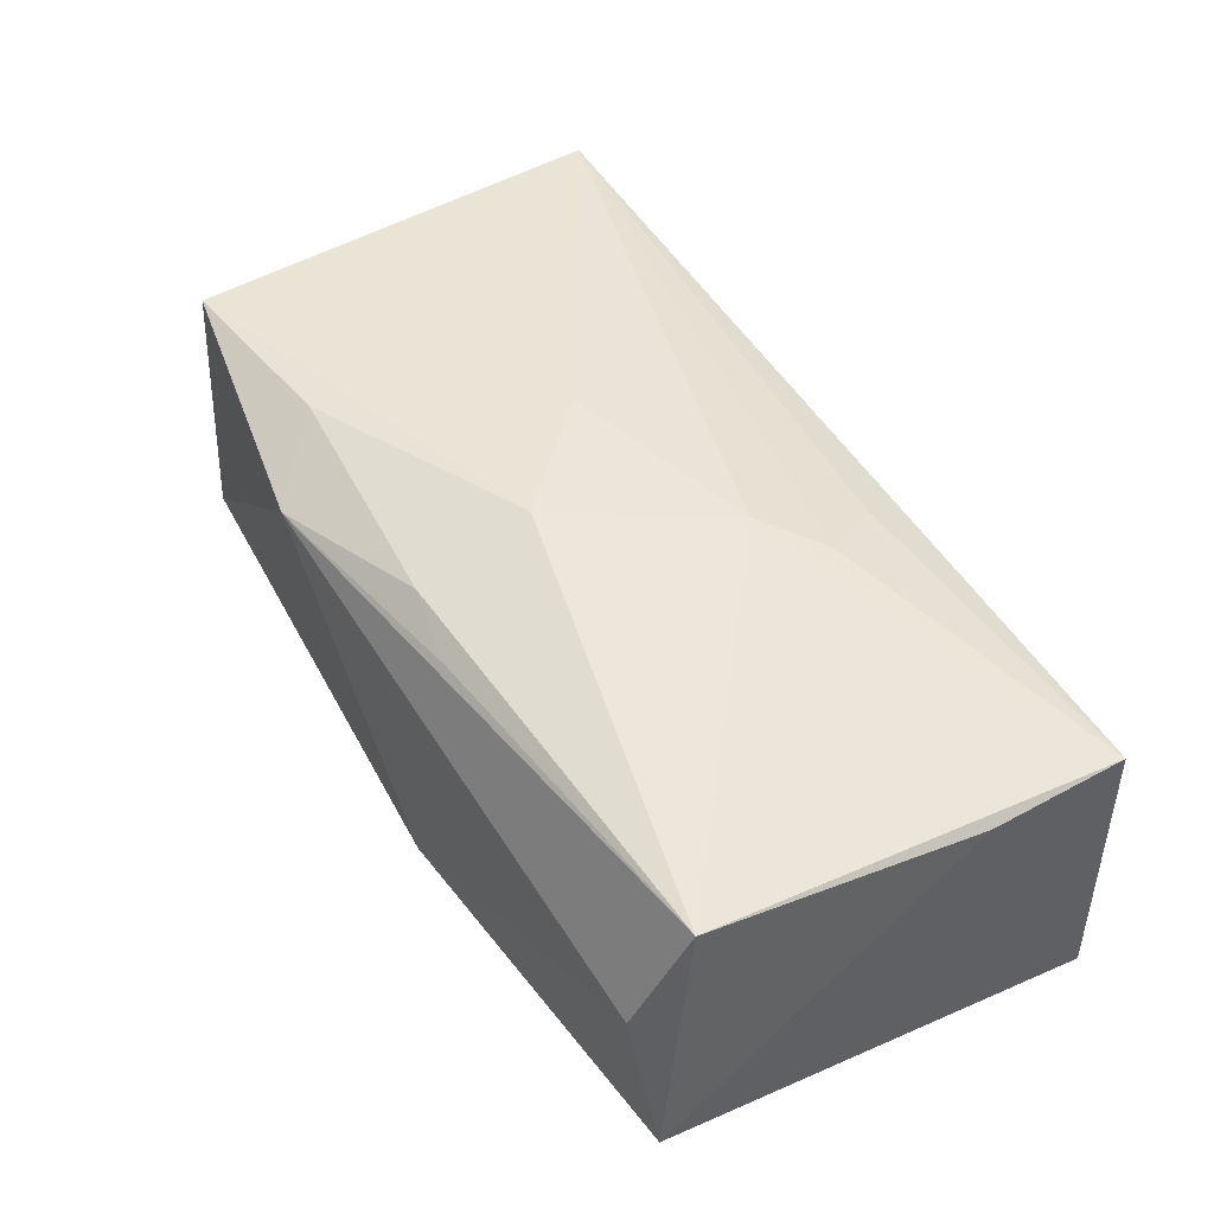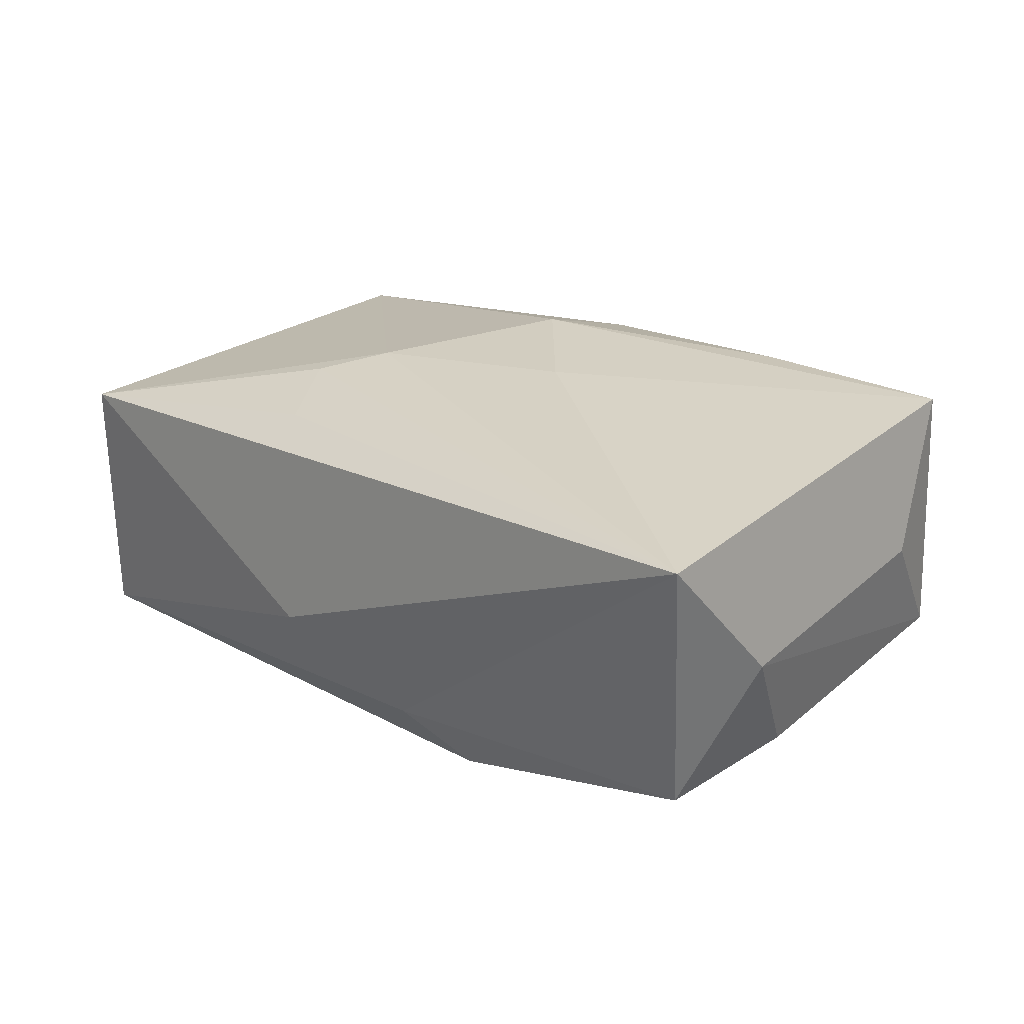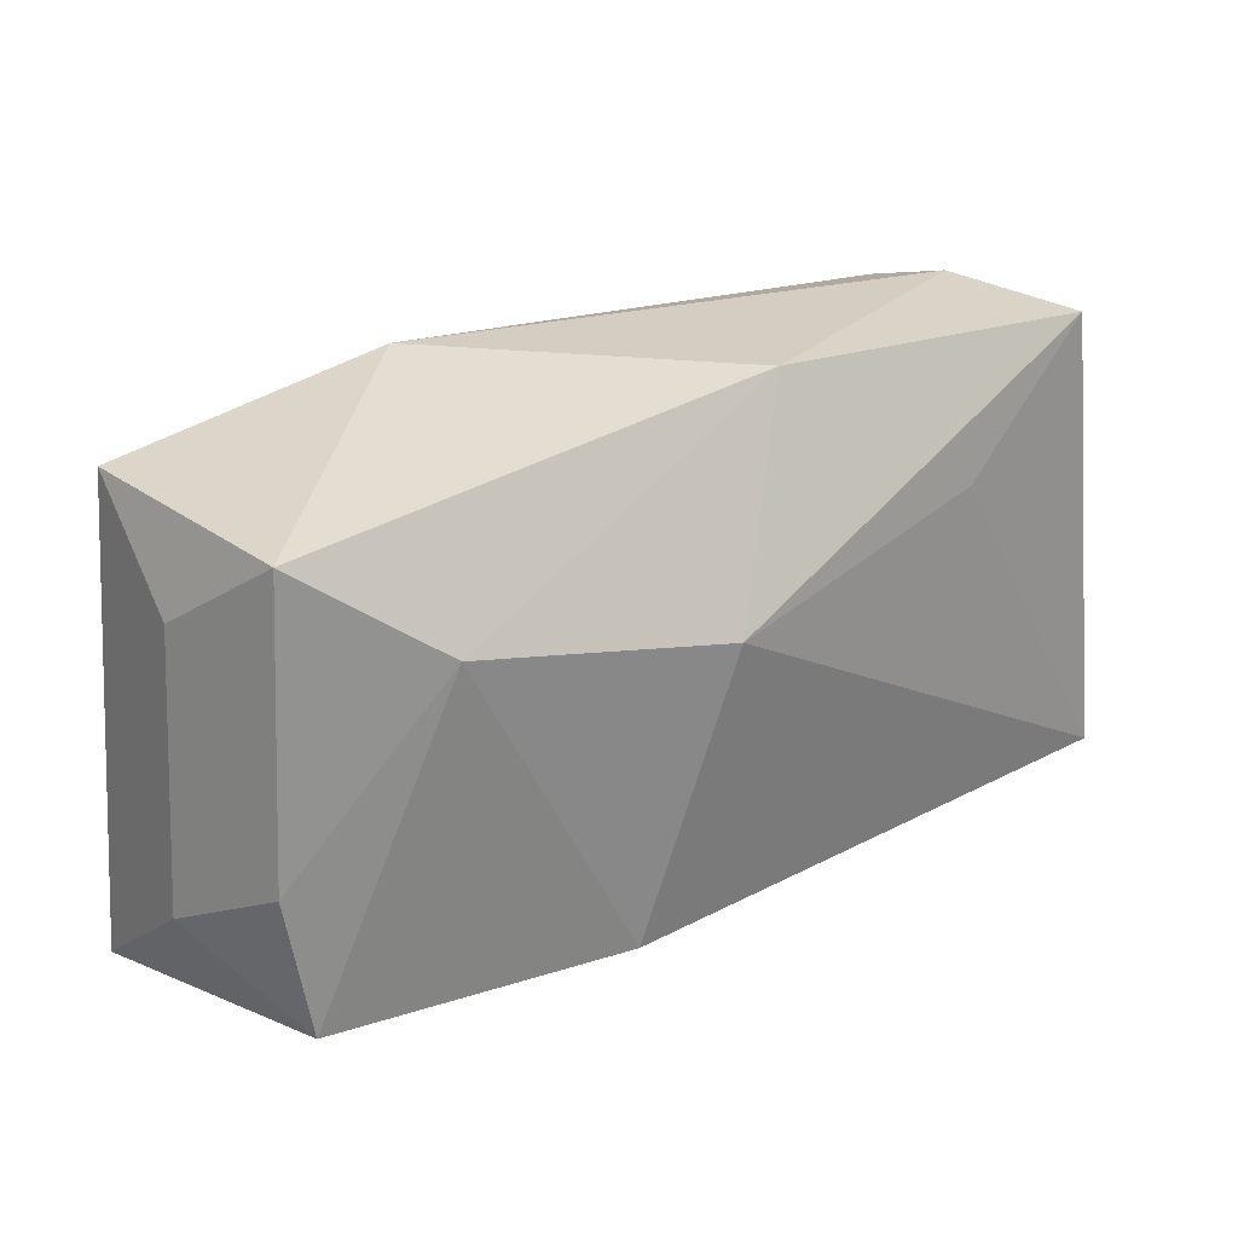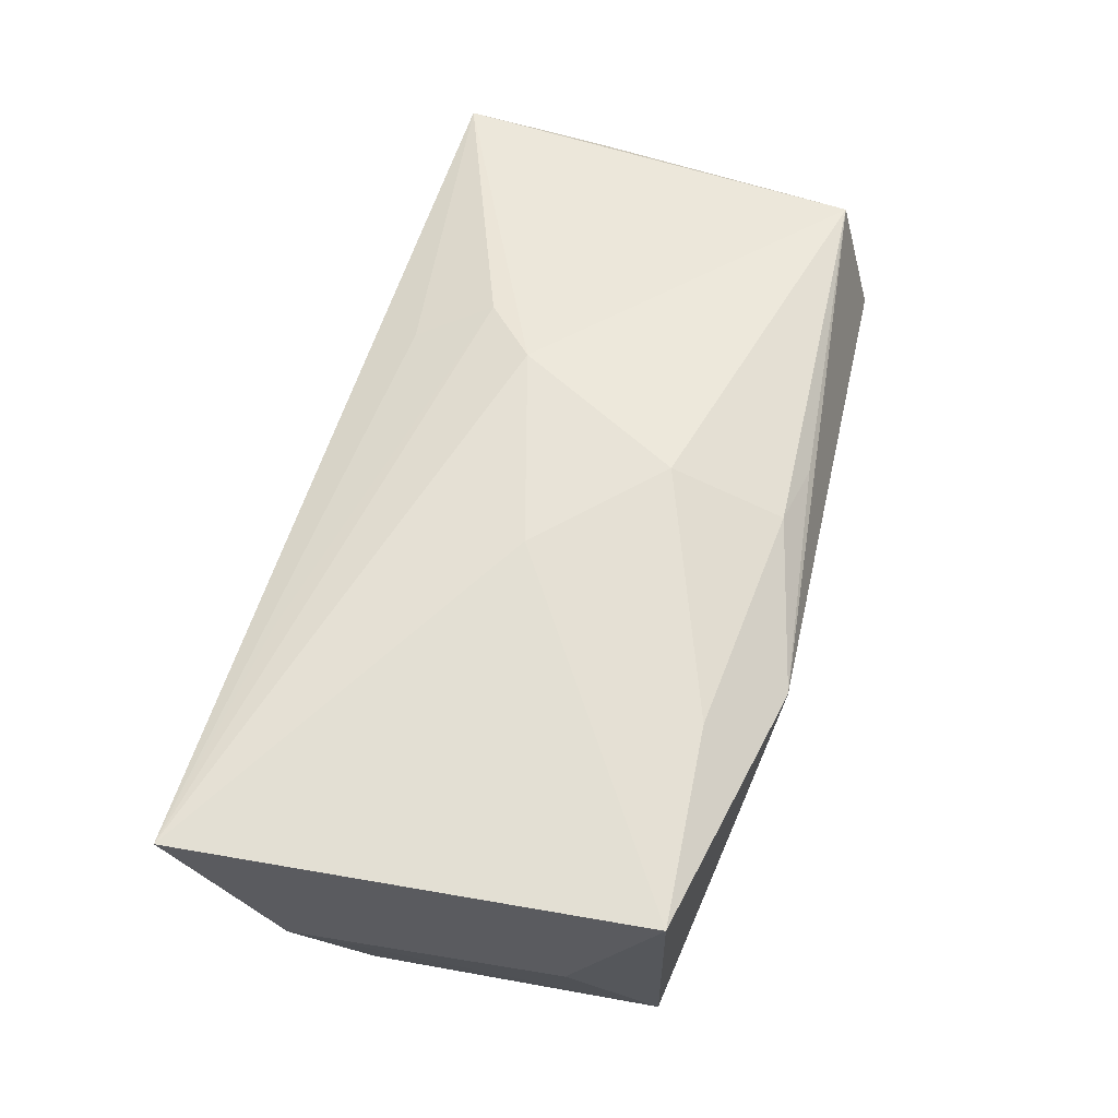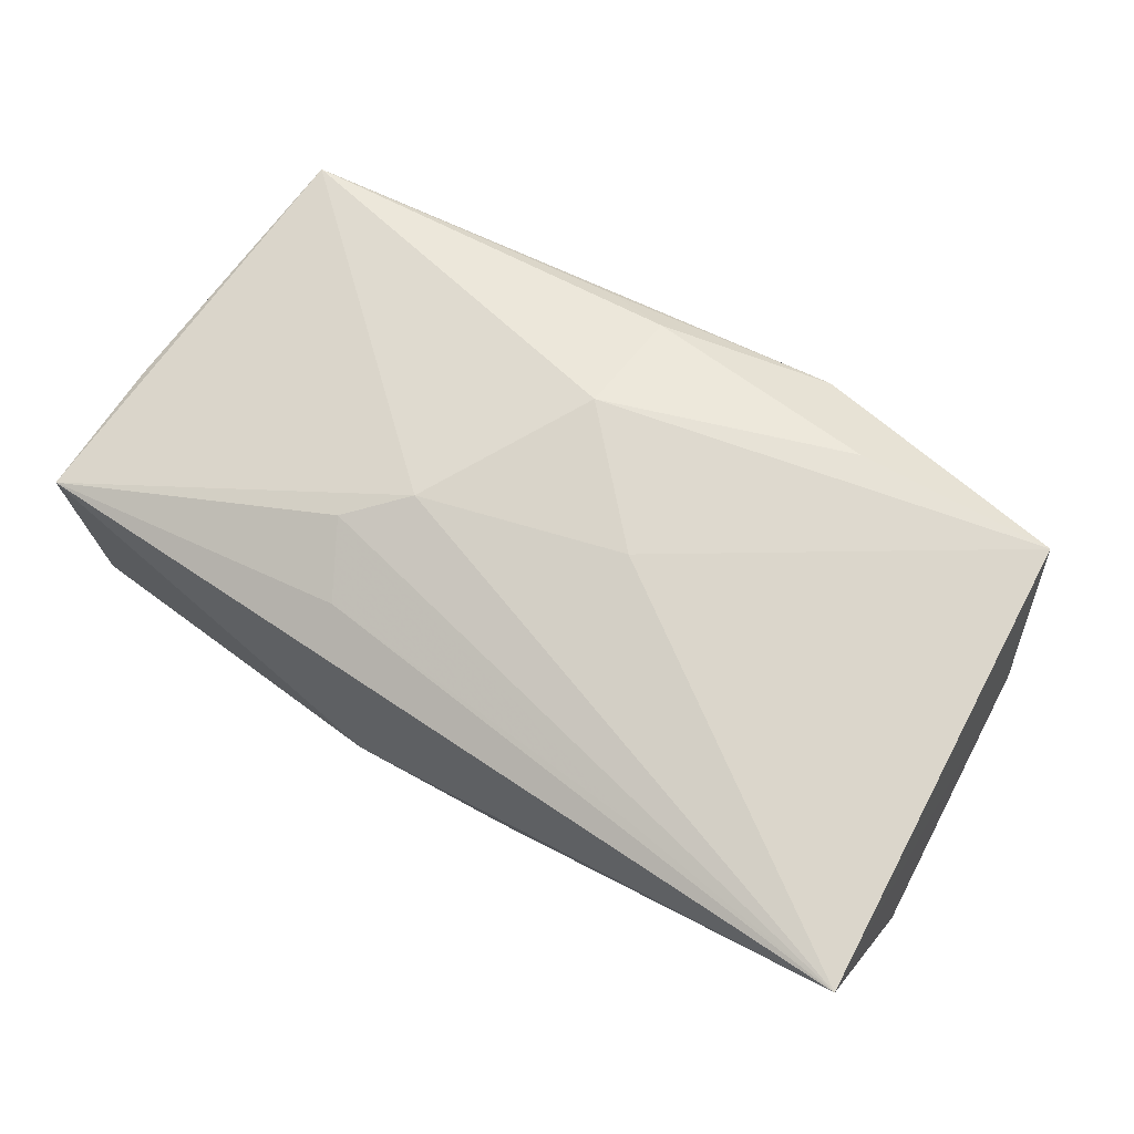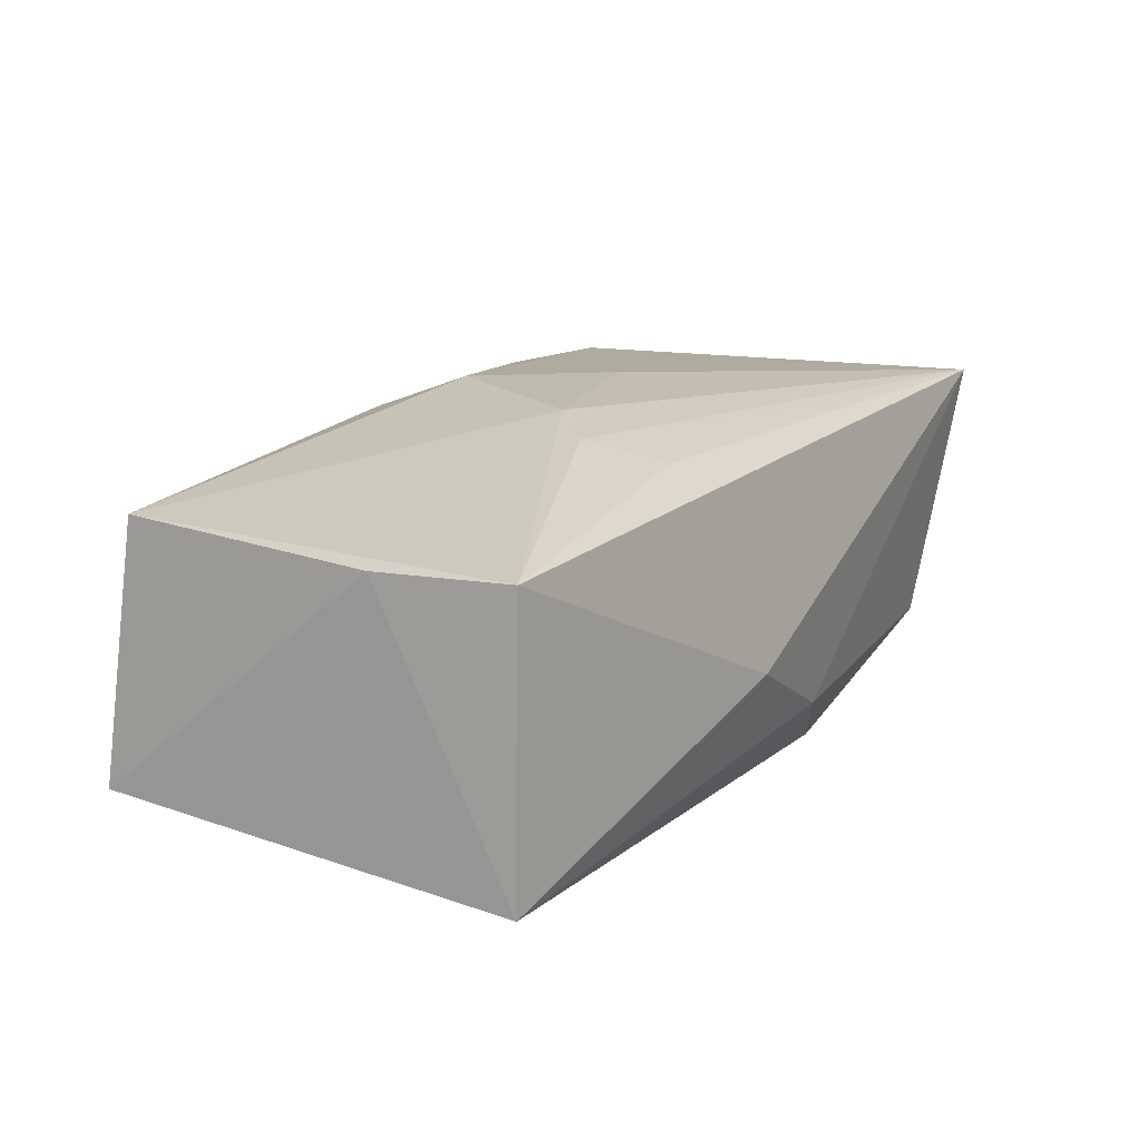
<metadata>
{"format":"obj","ext":"obj","renderer":"f3d","projection":"perspective","resolution":1024,"background":"white","views":[{"elev":43.8,"azim":-122.2,"up":"+Z"},{"elev":26.5,"azim":44.9,"up":"+Z"},{"elev":28.5,"azim":137.1,"up":"+Y"},{"elev":65.7,"azim":106.1,"up":"+Z"},{"elev":71.9,"azim":33.8,"up":"+Z"},{"elev":9.8,"azim":-58.8,"up":"+Z"}]}
</metadata>
<code>
v 0.03708 0.01142 0.005082
v 0.007045 -0.01964 -0.01061
v -0.002322 0.008959 0.01636
v 0.01241 -0.01659 -0.01487
v 0.03505 0.01883 -0.005265
v -0.03596 0.01669 0.008078
v -0.006067 0.02213 -0.00953
v -0.009978 -0.005373 0.0148
v 0.01792 0.0169 0.01594
v 0.007169 -0.0005119 0.01644
v 0.01215 0.02255 0.01187
v 0.03729 -0.005 -0.006221
v 0.02518 0.01082 -0.01142
v 0.03832 -0.02023 0.01536
v -0.005979 -0.02166 -0.005433
v -0.007873 0.01964 0.01096
v -0.02162 0.009702 -0.01529
v -0.03796 -0.01878 -0.01669
v -0.03796 -0.01899 0.006322
v -0.03796 -0.006758 0.006165
v -0.01455 -0.009766 0.01316
v 0.03434 0.01827 0.01631
v 0.004279 0.006457 -0.01669
v 0.03944 -0.01069 0.003919
v -0.002056 0.01861 0.01323
v -0.01109 -0.01572 0.01136
v 0.03598 -0.01645 -0.007553
v -0.03631 0.01934 -0.01339
v -0.03339 0.02035 -0.00182
v 0.01873 -0.01775 0.01404
f 8 6 19
f 8 14 10
f 14 22 10
f 29 6 11
f 28 6 29
f 9 22 11
f 7 29 11
f 28 29 7
f 23 28 7
f 21 14 8
f 8 19 21
f 20 6 28
f 20 19 6
f 28 18 20
f 20 18 19
f 2 27 14
f 14 27 24
f 23 7 13
f 17 28 23
f 23 18 17
f 17 18 28
f 11 6 16
f 3 10 22
f 22 9 3
f 8 10 3
f 3 6 8
f 26 19 14
f 26 21 19
f 19 18 15
f 18 2 15
f 14 19 15
f 15 2 14
f 11 22 5
f 5 13 7
f 5 7 11
f 4 2 18
f 4 18 23
f 27 2 4
f 23 13 4
f 4 13 27
f 25 16 6
f 6 3 25
f 25 3 9
f 25 9 11
f 11 16 25
f 14 21 30
f 30 26 14
f 21 26 30
f 27 13 12
f 13 5 12
f 12 24 27
f 12 5 24
f 1 5 22
f 24 5 1
f 1 22 14
f 14 24 1

</code>
